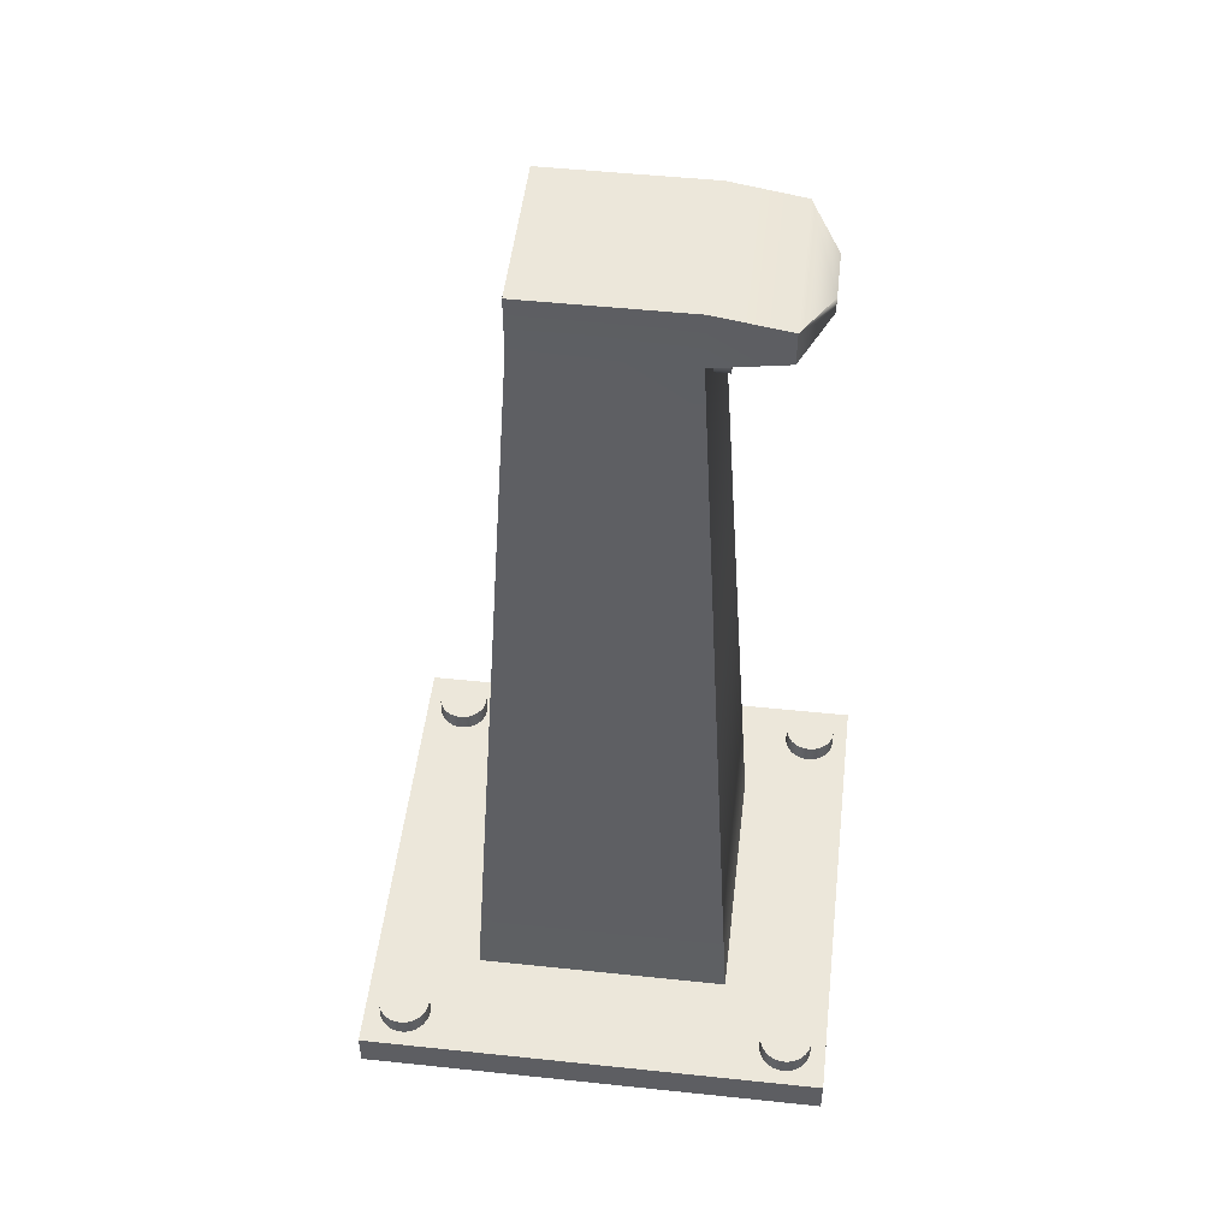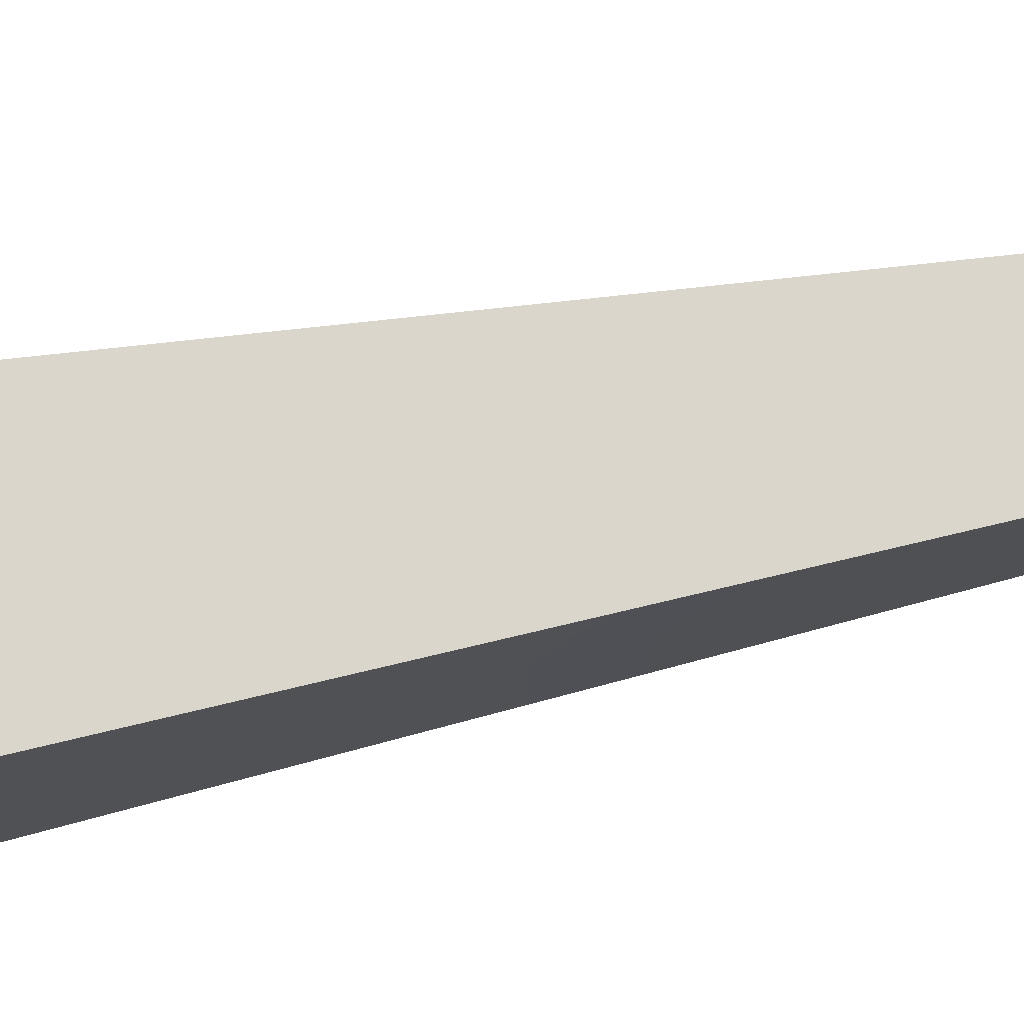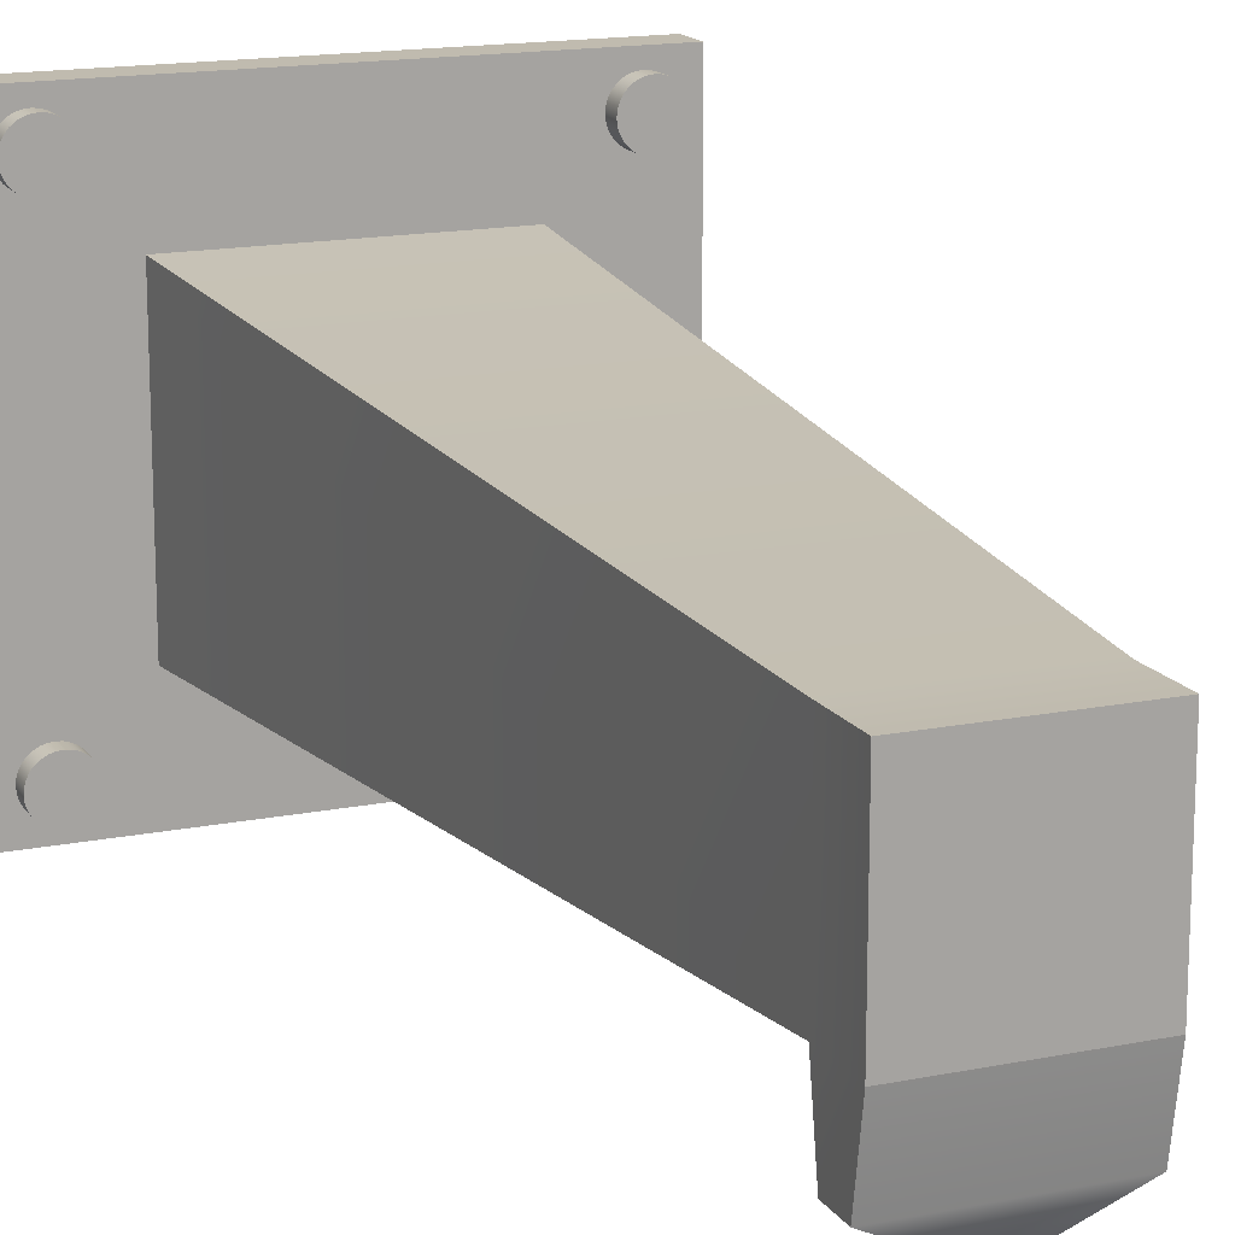
<metadata>
{"format":"obj","ext":"obj","renderer":"f3d","projection":"perspective","resolution":1024,"background":"white","views":[{"elev":50.3,"azim":-83.4,"up":"+Z"},{"elev":74.8,"azim":-100.8,"up":"+Y"},{"elev":15.9,"azim":-22.7,"up":"+Y"}]}
</metadata>
<code>
o Cube
v -0.08275 0.07159 0.006978
v -0.07666 0.07344 0.006978
v -0.1 0.1 -0.008
v -0.07856 0.07243 0.006978
v -0.05435 0.05435 0.008
v -0.08061 0.0718 0.006978
v -0.075 0.0748 0.006978
v -0.07364 0.07646 0.006978
v -0.07263 0.07836 0.006978
v -0.07201 0.08041 0.006978
v -0.07179 0.08255 0.006978
v -0.07201 0.08469 0.006978
v -0.07263 0.08674 0.006978
v -0.07364 0.08864 0.006978
v -0.075 0.0903 0.006978
v -0.07666 0.09166 0.006978
v -0.07856 0.09267 0.006978
v -0.08061 0.09329 0.006978
v -0.08275 0.0935 0.006978
v -0.08489 0.09329 0.006978
v -0.08694 0.09267 0.006978
v -0.08884 0.09166 0.006978
v -0.0905 0.0903 0.006978
v -0.09186 0.08864 0.006978
v -0.09287 0.08674 0.006978
v -0.0935 0.08469 0.006978
v -0.09371 0.08255 0.006978
v -0.0935 0.08041 0.006978
v -0.09287 0.07836 0.006978
v -0.09186 0.07646 0.006978
v -0.0905 0.0748 0.006978
v -0.08884 0.07344 0.006978
v -0.08694 0.07243 0.006978
v -0.08489 0.0718 0.006978
v 0.08275 0.07159 0.006978
v 0.07666 0.07344 0.006978
v 0.1 0.1 -0.008
v 0.07856 0.07243 0.006978
v 0.05435 0.05435 0.008
v 0.08061 0.0718 0.006978
v 0.075 0.0748 0.006978
v 0.07364 0.07646 0.006978
v 0.07263 0.07836 0.006978
v 0.07201 0.08041 0.006978
v 0.07179 0.08255 0.006978
v 0.07201 0.08469 0.006978
v 0.07263 0.08674 0.006978
v 0.07364 0.08864 0.006978
v 0.075 0.0903 0.006978
v 0.07666 0.09166 0.006978
v 0.07856 0.09267 0.006978
v 0.08061 0.09329 0.006978
v 0.08275 0.0935 0.006978
v 0.08489 0.09329 0.006978
v 0.08694 0.09267 0.006978
v 0.08884 0.09166 0.006978
v 0.0905 0.0903 0.006978
v 0.09186 0.08864 0.006978
v 0.09287 0.08674 0.006978
v 0.0935 0.08469 0.006978
v 0.09371 0.08255 0.006978
v 0.0935 0.08041 0.006978
v 0.09287 0.07836 0.006978
v 0.09186 0.07646 0.006978
v 0.0905 0.0748 0.006978
v 0.08884 0.07344 0.006978
v 0.08694 0.07243 0.006978
v 0.08489 0.0718 0.006978
v -0.08275 -0.07159 0.006978
v -0.07666 -0.07344 0.006978
v -0.1 -0.1 -0.008
v -0.07856 -0.07243 0.006978
v -0.05435 -0.05435 0.008
v -0.08061 -0.0718 0.006978
v -0.075 -0.0748 0.006978
v -0.07364 -0.07646 0.006978
v -0.07263 -0.07836 0.006978
v -0.07201 -0.08041 0.006978
v -0.07179 -0.08255 0.006978
v -0.07201 -0.08469 0.006978
v -0.07263 -0.08674 0.006978
v -0.07364 -0.08864 0.006978
v -0.075 -0.0903 0.006978
v -0.07666 -0.09166 0.006978
v -0.07856 -0.09267 0.006978
v -0.08061 -0.09329 0.006978
v -0.08275 -0.0935 0.006978
v -0.08489 -0.09329 0.006978
v -0.08694 -0.09267 0.006978
v -0.08884 -0.09166 0.006978
v -0.0905 -0.0903 0.006978
v -0.09186 -0.08864 0.006978
v -0.09287 -0.08674 0.006978
v -0.0935 -0.08469 0.006978
v -0.09371 -0.08255 0.006978
v -0.0935 -0.08041 0.006978
v -0.09287 -0.07836 0.006978
v -0.09186 -0.07646 0.006978
v -0.0905 -0.0748 0.006978
v -0.08884 -0.07344 0.006978
v -0.08694 -0.07243 0.006978
v -0.08489 -0.0718 0.006978
v 0.08275 -0.07159 0.006978
v 0.07666 -0.07344 0.006978
v 0.1 -0.1 -0.008
v 0.07856 -0.07243 0.006978
v 0.05435 -0.05435 0.008
v 0.08061 -0.0718 0.006978
v 0.075 -0.0748 0.006978
v 0.07364 -0.07646 0.006978
v 0.07263 -0.07836 0.006978
v 0.07201 -0.08041 0.006978
v 0.07179 -0.08255 0.006978
v 0.07201 -0.08469 0.006978
v 0.07263 -0.08674 0.006978
v 0.07364 -0.08864 0.006978
v 0.075 -0.0903 0.006978
v 0.07666 -0.09166 0.006978
v 0.07856 -0.09267 0.006978
v 0.08061 -0.09329 0.006978
v 0.08275 -0.0935 0.006978
v 0.08489 -0.09329 0.006978
v 0.08694 -0.09267 0.006978
v 0.08884 -0.09166 0.006978
v 0.0905 -0.0903 0.006978
v 0.09186 -0.08864 0.006978
v 0.09287 -0.08674 0.006978
v 0.0935 -0.08469 0.006978
v 0.09371 -0.08255 0.006978
v 0.0935 -0.08041 0.006978
v 0.09287 -0.07836 0.006978
v 0.09186 -0.07646 0.006978
v 0.0905 -0.0748 0.006978
v 0.08884 -0.07344 0.006978
v 0.08694 -0.07243 0.006978
v 0.08489 -0.0718 0.006978
v -0.1 0.1 0.008
v 0.1 0.1 0.008
v -0.1 -0.1 0.008
v 0.1 -0.1 0.008
v -0.03333 0.03333 0.3601
v 0.03333 0.03333 0.3601
v -0.03333 -0.03333 0.3601
v 0.03333 -0.03333 0.3601
v -0.03333 0.03333 0.3841
v 0.03333 0.03333 0.3841
v -0.03333 -0.03333 0.3841
v 0.03333 -0.03333 0.3841
v -0.01097 -0.07462 0.3689
v -0.03333 -0.06303 0.3651
v 0.03333 -0.06303 0.3651
v 0.01097 -0.07462 0.3689
v -0.03333 -0.06303 0.3791
v -0.01097 -0.07462 0.3754
v 0.01097 -0.07462 0.3754
v 0.03333 -0.06303 0.3791
f 138 140 105 37
f 137 138 37 3
f 7 2 4 6 1 34 33 32 31 30 29 28 27 26 25 24 23 22 21 20 19 18 17 16 15 14 13 12 11 10 9 8
f 39 5 141 142
f 71 105 140 139
f 41 42 43 44 45 46 47 48 49 50 51 52 53 54 55 56 57 58 59 60 61 62 63 64 65 66 67 68 35 40 38 36
f 75 76 77 78 79 80 81 82 83 84 85 86 87 88 89 90 91 92 93 94 95 96 97 98 99 100 101 102 69 74 72 70
f 71 3 37 105
f 3 71 139 137
f 109 104 106 108 103 136 135 134 133 132 131 130 129 128 127 126 125 124 123 122 121 120 119 118 117 116 115 114 113 112 111 110
f 5 39 138 137
f 73 5 137 139
f 39 107 140 138
f 107 73 139 140
f 144 148 156 151
f 73 107 144 143
f 5 73 143 141
f 107 39 142 144
f 145 147 148 146
f 141 143 147 145
f 144 142 146 148
f 142 141 145 146
f 147 143 150 153
f 148 147 153 156
f 143 144 151 150
f 150 151 152 149
f 154 155 156 153
f 151 156 155 152
f 153 150 149 154
f 149 152 155 154
o Screws
v -0.08275 0.07159 0.006978
v -0.07666 0.07344 0.006978
v -0.08275 0.07159 0.01589
v -0.07666 0.07344 0.01589
v -0.07856 0.07243 0.006978
v -0.07856 0.07243 0.01589
v -0.08061 0.0718 0.006978
v -0.08061 0.0718 0.01589
v -0.075 0.0748 0.01589
v -0.075 0.0748 0.006978
v -0.07364 0.07646 0.01589
v -0.07364 0.07646 0.006978
v -0.07263 0.07836 0.01589
v -0.07263 0.07836 0.006978
v -0.07201 0.08041 0.01589
v -0.07201 0.08041 0.006978
v -0.07179 0.08255 0.01589
v -0.07179 0.08255 0.006978
v -0.07201 0.08469 0.01589
v -0.07201 0.08469 0.006978
v -0.07263 0.08674 0.01589
v -0.07263 0.08674 0.006978
v -0.07364 0.08864 0.01589
v -0.07364 0.08864 0.006978
v -0.075 0.0903 0.01589
v -0.075 0.0903 0.006978
v -0.07666 0.09166 0.01589
v -0.07666 0.09166 0.006978
v -0.07856 0.09267 0.01589
v -0.07856 0.09267 0.006978
v -0.08061 0.09329 0.01589
v -0.08061 0.09329 0.006978
v -0.08275 0.0935 0.01589
v -0.08275 0.0935 0.006978
v -0.08489 0.09329 0.01589
v -0.08489 0.09329 0.006978
v -0.08694 0.09267 0.01589
v -0.08694 0.09267 0.006978
v -0.08884 0.09166 0.01589
v -0.08884 0.09166 0.006978
v -0.0905 0.0903 0.01589
v -0.0905 0.0903 0.006978
v -0.09186 0.08864 0.01589
v -0.09186 0.08864 0.006978
v -0.09287 0.08674 0.01589
v -0.09287 0.08674 0.006978
v -0.0935 0.08469 0.01589
v -0.0935 0.08469 0.006978
v -0.09371 0.08255 0.01589
v -0.09371 0.08255 0.006978
v -0.0935 0.08041 0.01589
v -0.0935 0.08041 0.006978
v -0.09287 0.07836 0.01589
v -0.09287 0.07836 0.006978
v -0.09186 0.07646 0.01589
v -0.09186 0.07646 0.006978
v -0.0905 0.0748 0.01589
v -0.0905 0.0748 0.006978
v -0.08884 0.07344 0.01589
v -0.08884 0.07344 0.006978
v -0.08694 0.07243 0.01589
v -0.08694 0.07243 0.006978
v -0.08489 0.0718 0.01589
v -0.08489 0.0718 0.006978
v 0.08275 0.07159 0.006978
v 0.07666 0.07344 0.006978
v 0.08275 0.07159 0.01589
v 0.07666 0.07344 0.01589
v 0.07856 0.07243 0.006978
v 0.07856 0.07243 0.01589
v 0.08061 0.0718 0.006978
v 0.08061 0.0718 0.01589
v 0.075 0.0748 0.01589
v 0.075 0.0748 0.006978
v 0.07364 0.07646 0.01589
v 0.07364 0.07646 0.006978
v 0.07263 0.07836 0.01589
v 0.07263 0.07836 0.006978
v 0.07201 0.08041 0.01589
v 0.07201 0.08041 0.006978
v 0.07179 0.08255 0.01589
v 0.07179 0.08255 0.006978
v 0.07201 0.08469 0.01589
v 0.07201 0.08469 0.006978
v 0.07263 0.08674 0.01589
v 0.07263 0.08674 0.006978
v 0.07364 0.08864 0.01589
v 0.07364 0.08864 0.006978
v 0.075 0.0903 0.01589
v 0.075 0.0903 0.006978
v 0.07666 0.09166 0.01589
v 0.07666 0.09166 0.006978
v 0.07856 0.09267 0.01589
v 0.07856 0.09267 0.006978
v 0.08061 0.09329 0.01589
v 0.08061 0.09329 0.006978
v 0.08275 0.0935 0.01589
v 0.08275 0.0935 0.006978
v 0.08489 0.09329 0.01589
v 0.08489 0.09329 0.006978
v 0.08694 0.09267 0.01589
v 0.08694 0.09267 0.006978
v 0.08884 0.09166 0.01589
v 0.08884 0.09166 0.006978
v 0.0905 0.0903 0.01589
v 0.0905 0.0903 0.006978
v 0.09186 0.08864 0.01589
v 0.09186 0.08864 0.006978
v 0.09287 0.08674 0.01589
v 0.09287 0.08674 0.006978
v 0.0935 0.08469 0.01589
v 0.0935 0.08469 0.006978
v 0.09371 0.08255 0.01589
v 0.09371 0.08255 0.006978
v 0.0935 0.08041 0.01589
v 0.0935 0.08041 0.006978
v 0.09287 0.07836 0.01589
v 0.09287 0.07836 0.006978
v 0.09186 0.07646 0.01589
v 0.09186 0.07646 0.006978
v 0.0905 0.0748 0.01589
v 0.0905 0.0748 0.006978
v 0.08884 0.07344 0.01589
v 0.08884 0.07344 0.006978
v 0.08694 0.07243 0.01589
v 0.08694 0.07243 0.006978
v 0.08489 0.0718 0.01589
v 0.08489 0.0718 0.006978
v -0.08275 -0.07159 0.006978
v -0.07666 -0.07344 0.006978
v -0.08275 -0.07159 0.01589
v -0.07666 -0.07344 0.01589
v -0.07856 -0.07243 0.006978
v -0.07856 -0.07243 0.01589
v -0.08061 -0.0718 0.006978
v -0.08061 -0.0718 0.01589
v -0.075 -0.0748 0.01589
v -0.075 -0.0748 0.006978
v -0.07364 -0.07646 0.01589
v -0.07364 -0.07646 0.006978
v -0.07263 -0.07836 0.01589
v -0.07263 -0.07836 0.006978
v -0.07201 -0.08041 0.01589
v -0.07201 -0.08041 0.006978
v -0.07179 -0.08255 0.01589
v -0.07179 -0.08255 0.006978
v -0.07201 -0.08469 0.01589
v -0.07201 -0.08469 0.006978
v -0.07263 -0.08674 0.01589
v -0.07263 -0.08674 0.006978
v -0.07364 -0.08864 0.01589
v -0.07364 -0.08864 0.006978
v -0.075 -0.0903 0.01589
v -0.075 -0.0903 0.006978
v -0.07666 -0.09166 0.01589
v -0.07666 -0.09166 0.006978
v -0.07856 -0.09267 0.01589
v -0.07856 -0.09267 0.006978
v -0.08061 -0.09329 0.01589
v -0.08061 -0.09329 0.006978
v -0.08275 -0.0935 0.01589
v -0.08275 -0.0935 0.006978
v -0.08489 -0.09329 0.01589
v -0.08489 -0.09329 0.006978
v -0.08694 -0.09267 0.01589
v -0.08694 -0.09267 0.006978
v -0.08884 -0.09166 0.01589
v -0.08884 -0.09166 0.006978
v -0.0905 -0.0903 0.01589
v -0.0905 -0.0903 0.006978
v -0.09186 -0.08864 0.01589
v -0.09186 -0.08864 0.006978
v -0.09287 -0.08674 0.01589
v -0.09287 -0.08674 0.006978
v -0.0935 -0.08469 0.01589
v -0.0935 -0.08469 0.006978
v -0.09371 -0.08255 0.01589
v -0.09371 -0.08255 0.006978
v -0.0935 -0.08041 0.01589
v -0.0935 -0.08041 0.006978
v -0.09287 -0.07836 0.01589
v -0.09287 -0.07836 0.006978
v -0.09186 -0.07646 0.01589
v -0.09186 -0.07646 0.006978
v -0.0905 -0.0748 0.01589
v -0.0905 -0.0748 0.006978
v -0.08884 -0.07344 0.01589
v -0.08884 -0.07344 0.006978
v -0.08694 -0.07243 0.01589
v -0.08694 -0.07243 0.006978
v -0.08489 -0.0718 0.01589
v -0.08489 -0.0718 0.006978
v 0.08275 -0.07159 0.006978
v 0.07666 -0.07344 0.006978
v 0.08275 -0.07159 0.01589
v 0.07666 -0.07344 0.01589
v 0.07856 -0.07243 0.006978
v 0.07856 -0.07243 0.01589
v 0.08061 -0.0718 0.006978
v 0.08061 -0.0718 0.01589
v 0.075 -0.0748 0.01589
v 0.075 -0.0748 0.006978
v 0.07364 -0.07646 0.01589
v 0.07364 -0.07646 0.006978
v 0.07263 -0.07836 0.01589
v 0.07263 -0.07836 0.006978
v 0.07201 -0.08041 0.01589
v 0.07201 -0.08041 0.006978
v 0.07179 -0.08255 0.01589
v 0.07179 -0.08255 0.006978
v 0.07201 -0.08469 0.01589
v 0.07201 -0.08469 0.006978
v 0.07263 -0.08674 0.01589
v 0.07263 -0.08674 0.006978
v 0.07364 -0.08864 0.01589
v 0.07364 -0.08864 0.006978
v 0.075 -0.0903 0.01589
v 0.075 -0.0903 0.006978
v 0.07666 -0.09166 0.01589
v 0.07666 -0.09166 0.006978
v 0.07856 -0.09267 0.01589
v 0.07856 -0.09267 0.006978
v 0.08061 -0.09329 0.01589
v 0.08061 -0.09329 0.006978
v 0.08275 -0.0935 0.01589
v 0.08275 -0.0935 0.006978
v 0.08489 -0.09329 0.01589
v 0.08489 -0.09329 0.006978
v 0.08694 -0.09267 0.01589
v 0.08694 -0.09267 0.006978
v 0.08884 -0.09166 0.01589
v 0.08884 -0.09166 0.006978
v 0.0905 -0.0903 0.01589
v 0.0905 -0.0903 0.006978
v 0.09186 -0.08864 0.01589
v 0.09186 -0.08864 0.006978
v 0.09287 -0.08674 0.01589
v 0.09287 -0.08674 0.006978
v 0.0935 -0.08469 0.01589
v 0.0935 -0.08469 0.006978
v 0.09371 -0.08255 0.01589
v 0.09371 -0.08255 0.006978
v 0.0935 -0.08041 0.01589
v 0.0935 -0.08041 0.006978
v 0.09287 -0.07836 0.01589
v 0.09287 -0.07836 0.006978
v 0.09186 -0.07646 0.01589
v 0.09186 -0.07646 0.006978
v 0.0905 -0.0748 0.01589
v 0.0905 -0.0748 0.006978
v 0.08884 -0.07344 0.01589
v 0.08884 -0.07344 0.006978
v 0.08694 -0.07243 0.01589
v 0.08694 -0.07243 0.006978
v 0.08489 -0.0718 0.01589
v 0.08489 -0.0718 0.006978
v 0.000418 -0.03192 0.352
v -0.005669 -0.03192 0.3502
v 0.000418 -0.04083 0.352
v -0.005669 -0.04083 0.3502
v -0.003775 -0.03192 0.3512
v -0.003775 -0.04083 0.3512
v -0.001719 -0.03192 0.3518
v -0.001719 -0.04083 0.3518
v -0.007329 -0.04083 0.3488
v -0.007329 -0.03192 0.3488
v -0.008691 -0.04083 0.3472
v -0.008691 -0.03192 0.3472
v -0.009704 -0.04083 0.3453
v -0.009704 -0.03192 0.3453
v -0.01033 -0.04083 0.3432
v -0.01033 -0.03192 0.3432
v -0.01054 -0.04083 0.3411
v -0.01054 -0.03192 0.3411
v -0.01033 -0.04083 0.3389
v -0.01033 -0.03192 0.3389
v -0.009704 -0.04083 0.3369
v -0.009704 -0.03192 0.3369
v -0.008691 -0.04083 0.335
v -0.008691 -0.03192 0.335
v -0.007329 -0.04083 0.3333
v -0.007329 -0.03192 0.3333
v -0.005669 -0.04083 0.332
v -0.005669 -0.03192 0.332
v -0.003775 -0.04083 0.331
v -0.003775 -0.03192 0.331
v -0.001719 -0.04083 0.3303
v -0.001719 -0.03192 0.3303
v 0.000418 -0.04083 0.3301
v 0.000418 -0.03192 0.3301
v 0.002555 -0.04083 0.3303
v 0.002555 -0.03192 0.3303
v 0.00461 -0.04083 0.331
v 0.00461 -0.03192 0.331
v 0.006504 -0.04083 0.332
v 0.006504 -0.03192 0.332
v 0.008164 -0.04083 0.3333
v 0.008164 -0.03192 0.3333
v 0.009527 -0.04083 0.335
v 0.009527 -0.03192 0.335
v 0.01054 -0.04083 0.3369
v 0.01054 -0.03192 0.3369
v 0.01116 -0.04083 0.3389
v 0.01116 -0.03192 0.3389
v 0.01137 -0.04083 0.3411
v 0.01137 -0.03192 0.3411
v 0.01116 -0.04083 0.3432
v 0.01116 -0.03192 0.3432
v 0.01054 -0.04083 0.3453
v 0.01054 -0.03192 0.3453
v 0.009527 -0.04083 0.3472
v 0.009527 -0.03192 0.3472
v 0.008164 -0.04083 0.3488
v 0.008164 -0.03192 0.3488
v 0.006504 -0.04083 0.3502
v 0.006504 -0.03192 0.3502
v 0.00461 -0.04083 0.3512
v 0.00461 -0.03192 0.3512
v 0.002555 -0.04083 0.3518
v 0.002555 -0.03192 0.3518
f 160 158 166 165
f 159 157 163 164
f 162 161 158 160
f 164 163 161 162
f 165 166 168 167
f 167 168 170 169
f 169 170 172 171
f 171 172 174 173
f 173 174 176 175
f 175 176 178 177
f 177 178 180 179
f 179 180 182 181
f 181 182 184 183
f 183 184 186 185
f 185 186 188 187
f 187 188 190 189
f 189 190 192 191
f 191 192 194 193
f 193 194 196 195
f 195 196 198 197
f 197 198 200 199
f 199 200 202 201
f 201 202 204 203
f 203 204 206 205
f 205 206 208 207
f 207 208 210 209
f 209 210 212 211
f 211 212 214 213
f 213 214 216 215
f 215 216 218 217
f 217 218 220 219
f 219 220 157 159
f 164 162 160 165 167 169 171 173 175 177 179 181 183 185 187 189 191 193 195 197 199 201 203 205 207 209 211 213 215 217 219 159
f 224 229 230 222
f 223 228 227 221
f 226 224 222 225
f 228 226 225 227
f 229 231 232 230
f 231 233 234 232
f 233 235 236 234
f 235 237 238 236
f 237 239 240 238
f 239 241 242 240
f 241 243 244 242
f 243 245 246 244
f 245 247 248 246
f 247 249 250 248
f 249 251 252 250
f 251 253 254 252
f 253 255 256 254
f 255 257 258 256
f 257 259 260 258
f 259 261 262 260
f 261 263 264 262
f 263 265 266 264
f 265 267 268 266
f 267 269 270 268
f 269 271 272 270
f 271 273 274 272
f 273 275 276 274
f 275 277 278 276
f 277 279 280 278
f 279 281 282 280
f 281 283 284 282
f 283 223 221 284
f 228 223 283 281 279 277 275 273 271 269 267 265 263 261 259 257 255 253 251 249 247 245 243 241 239 237 235 233 231 229 224 226
f 288 293 294 286
f 287 292 291 285
f 290 288 286 289
f 292 290 289 291
f 293 295 296 294
f 295 297 298 296
f 297 299 300 298
f 299 301 302 300
f 301 303 304 302
f 303 305 306 304
f 305 307 308 306
f 307 309 310 308
f 309 311 312 310
f 311 313 314 312
f 313 315 316 314
f 315 317 318 316
f 317 319 320 318
f 319 321 322 320
f 321 323 324 322
f 323 325 326 324
f 325 327 328 326
f 327 329 330 328
f 329 331 332 330
f 331 333 334 332
f 333 335 336 334
f 335 337 338 336
f 337 339 340 338
f 339 341 342 340
f 341 343 344 342
f 343 345 346 344
f 345 347 348 346
f 347 287 285 348
f 292 287 347 345 343 341 339 337 335 333 331 329 327 325 323 321 319 317 315 313 311 309 307 305 303 301 299 297 295 293 288 290
f 352 350 358 357
f 351 349 355 356
f 354 353 350 352
f 356 355 353 354
f 357 358 360 359
f 359 360 362 361
f 361 362 364 363
f 363 364 366 365
f 365 366 368 367
f 367 368 370 369
f 369 370 372 371
f 371 372 374 373
f 373 374 376 375
f 375 376 378 377
f 377 378 380 379
f 379 380 382 381
f 381 382 384 383
f 383 384 386 385
f 385 386 388 387
f 387 388 390 389
f 389 390 392 391
f 391 392 394 393
f 393 394 396 395
f 395 396 398 397
f 397 398 400 399
f 399 400 402 401
f 401 402 404 403
f 403 404 406 405
f 405 406 408 407
f 407 408 410 409
f 409 410 412 411
f 411 412 349 351
f 356 354 352 357 359 361 363 365 367 369 371 373 375 377 379 381 383 385 387 389 391 393 395 397 399 401 403 405 407 409 411 351
f 416 414 422 421
f 415 413 419 420
f 418 417 414 416
f 420 419 417 418
f 421 422 424 423
f 423 424 426 425
f 425 426 428 427
f 427 428 430 429
f 429 430 432 431
f 431 432 434 433
f 433 434 436 435
f 435 436 438 437
f 437 438 440 439
f 439 440 442 441
f 441 442 444 443
f 443 444 446 445
f 445 446 448 447
f 447 448 450 449
f 449 450 452 451
f 451 452 454 453
f 453 454 456 455
f 455 456 458 457
f 457 458 460 459
f 459 460 462 461
f 461 462 464 463
f 463 464 466 465
f 465 466 468 467
f 467 468 470 469
f 469 470 472 471
f 471 472 474 473
f 473 474 476 475
f 475 476 413 415
f 420 418 416 421 423 425 427 429 431 433 435 437 439 441 443 445 447 449 451 453 455 457 459 461 463 465 467 469 471 473 475 415

</code>
